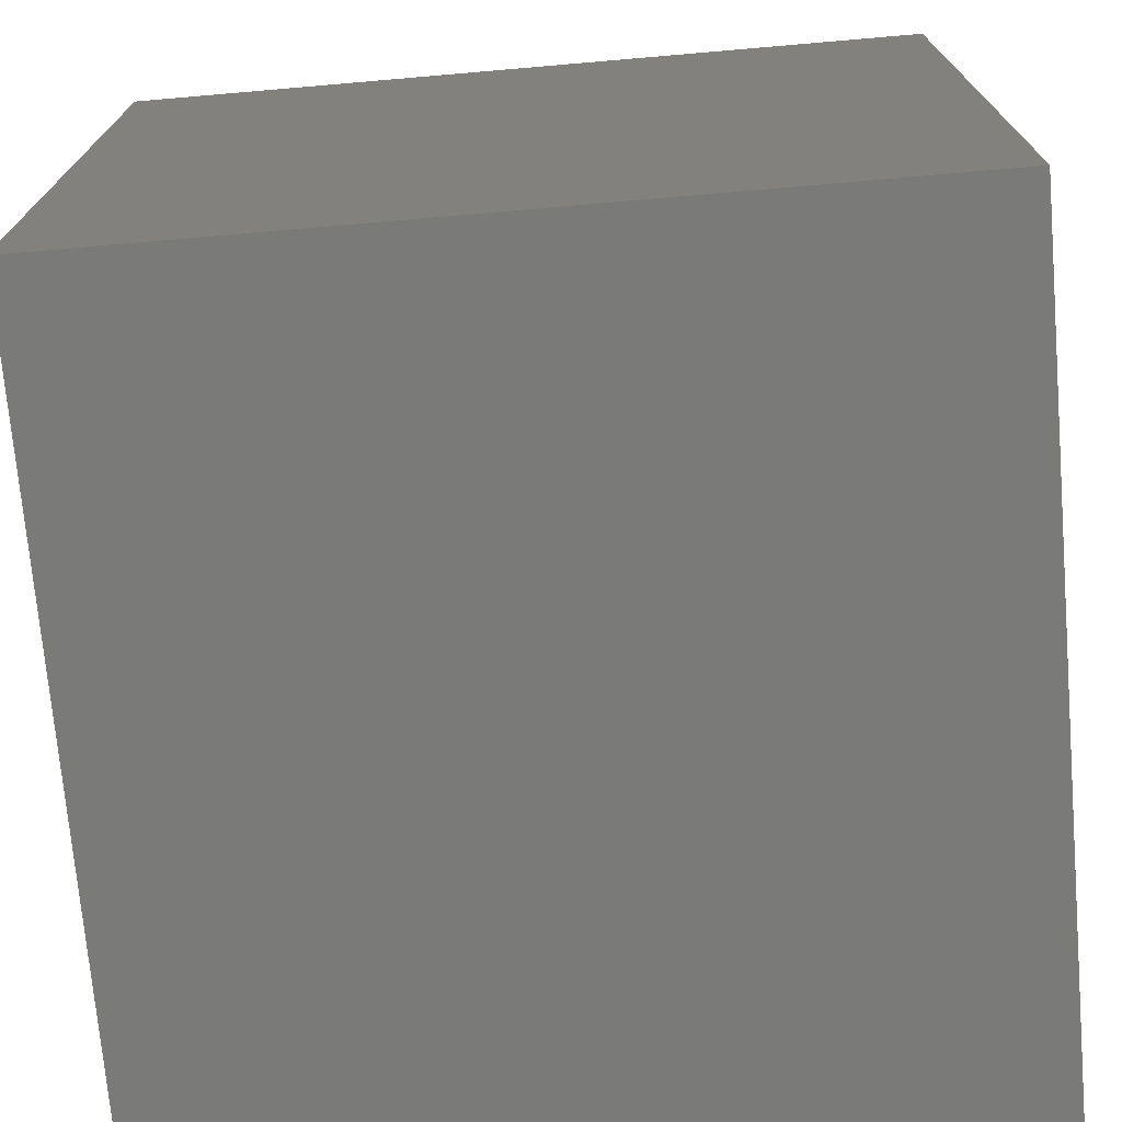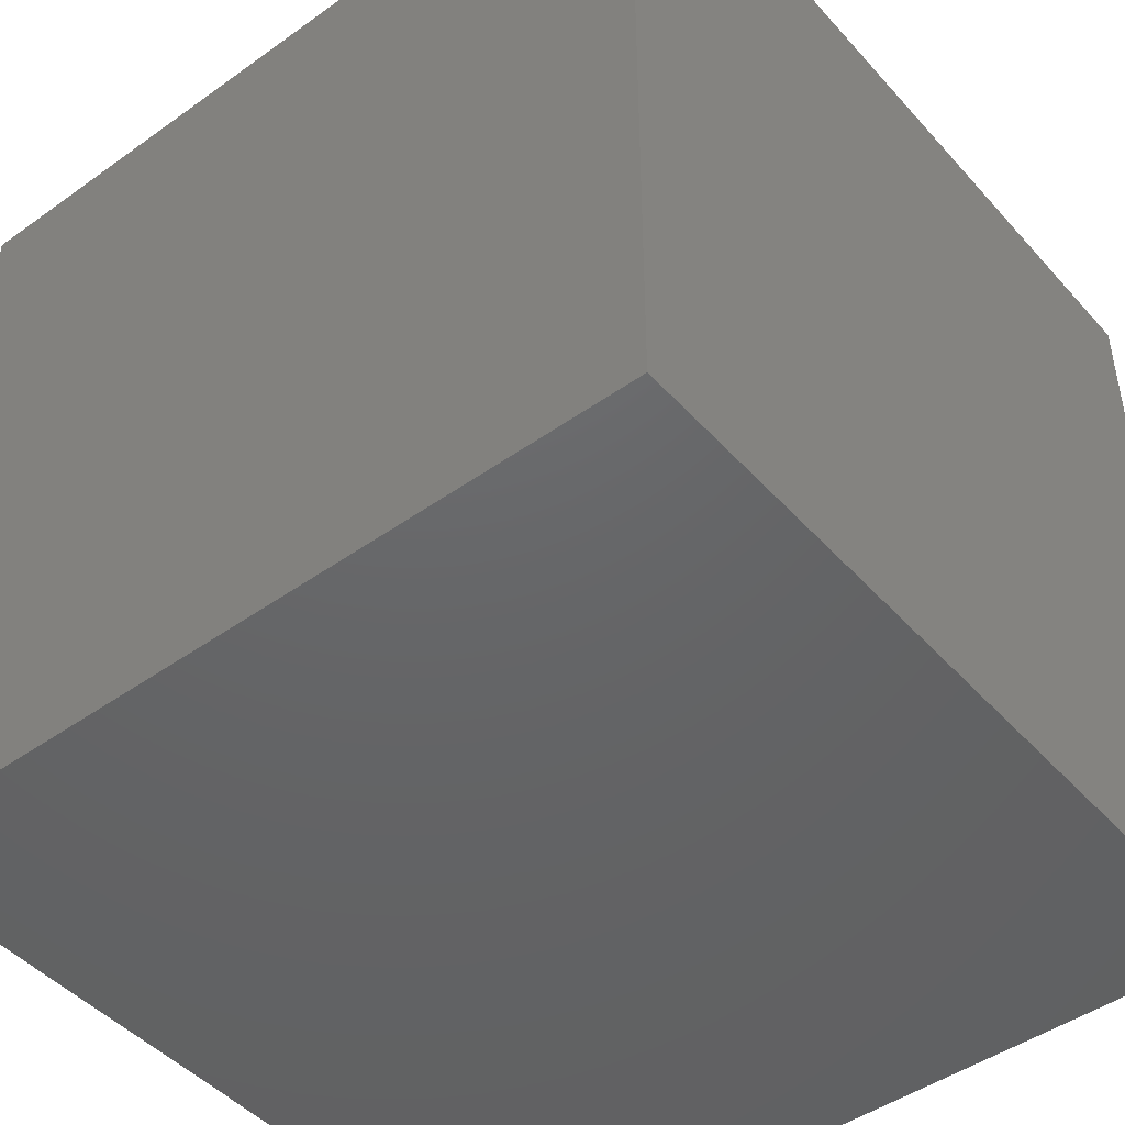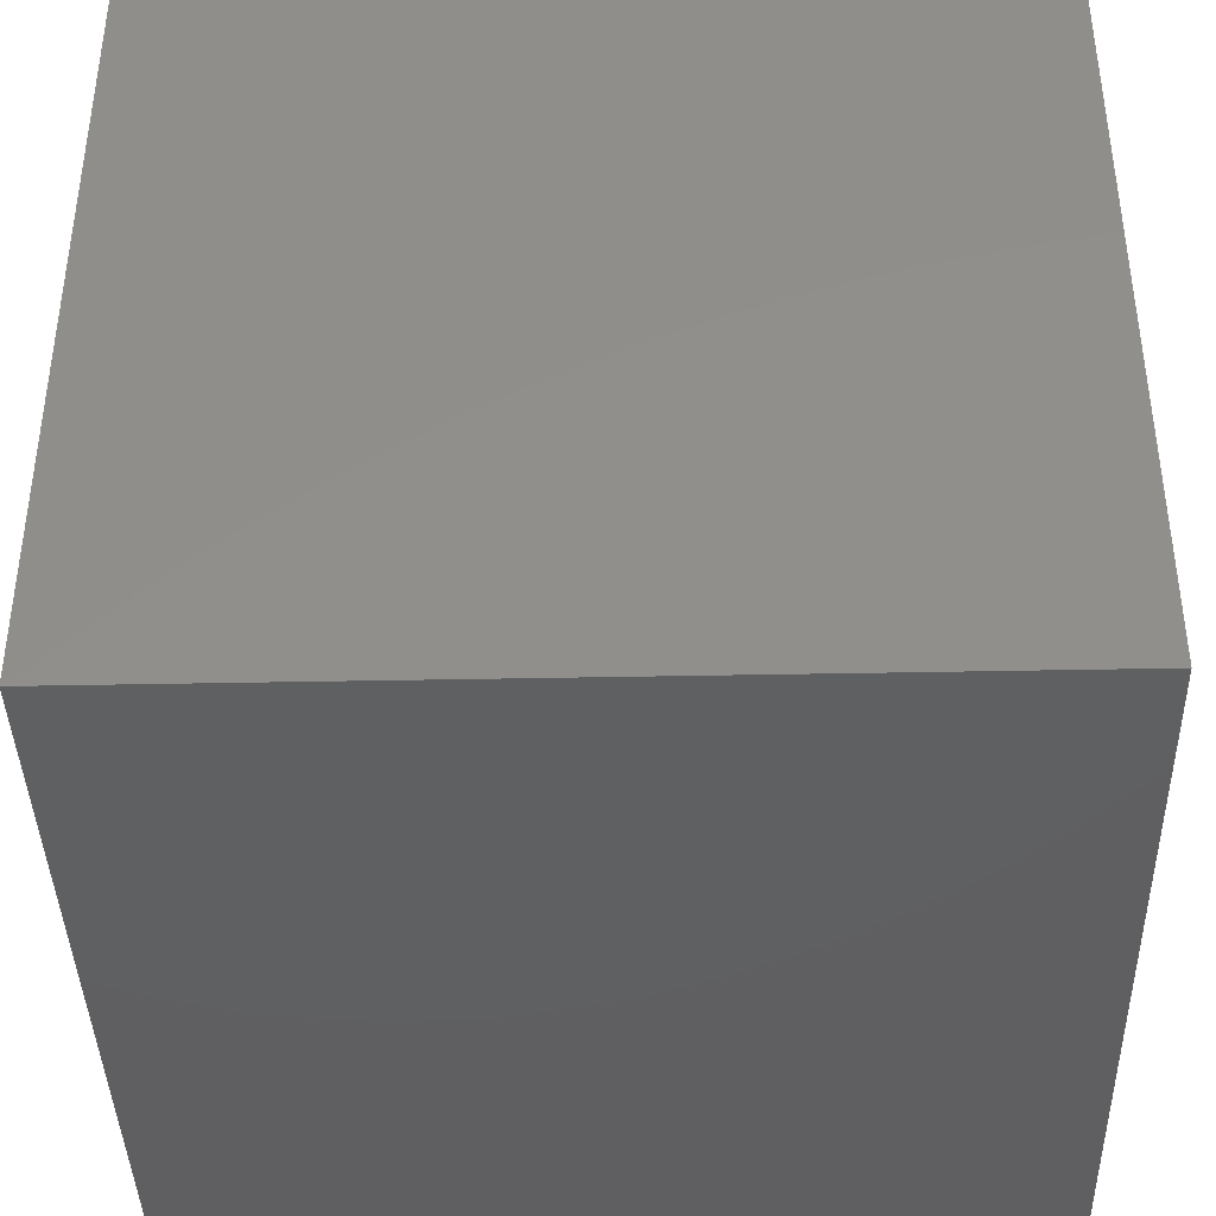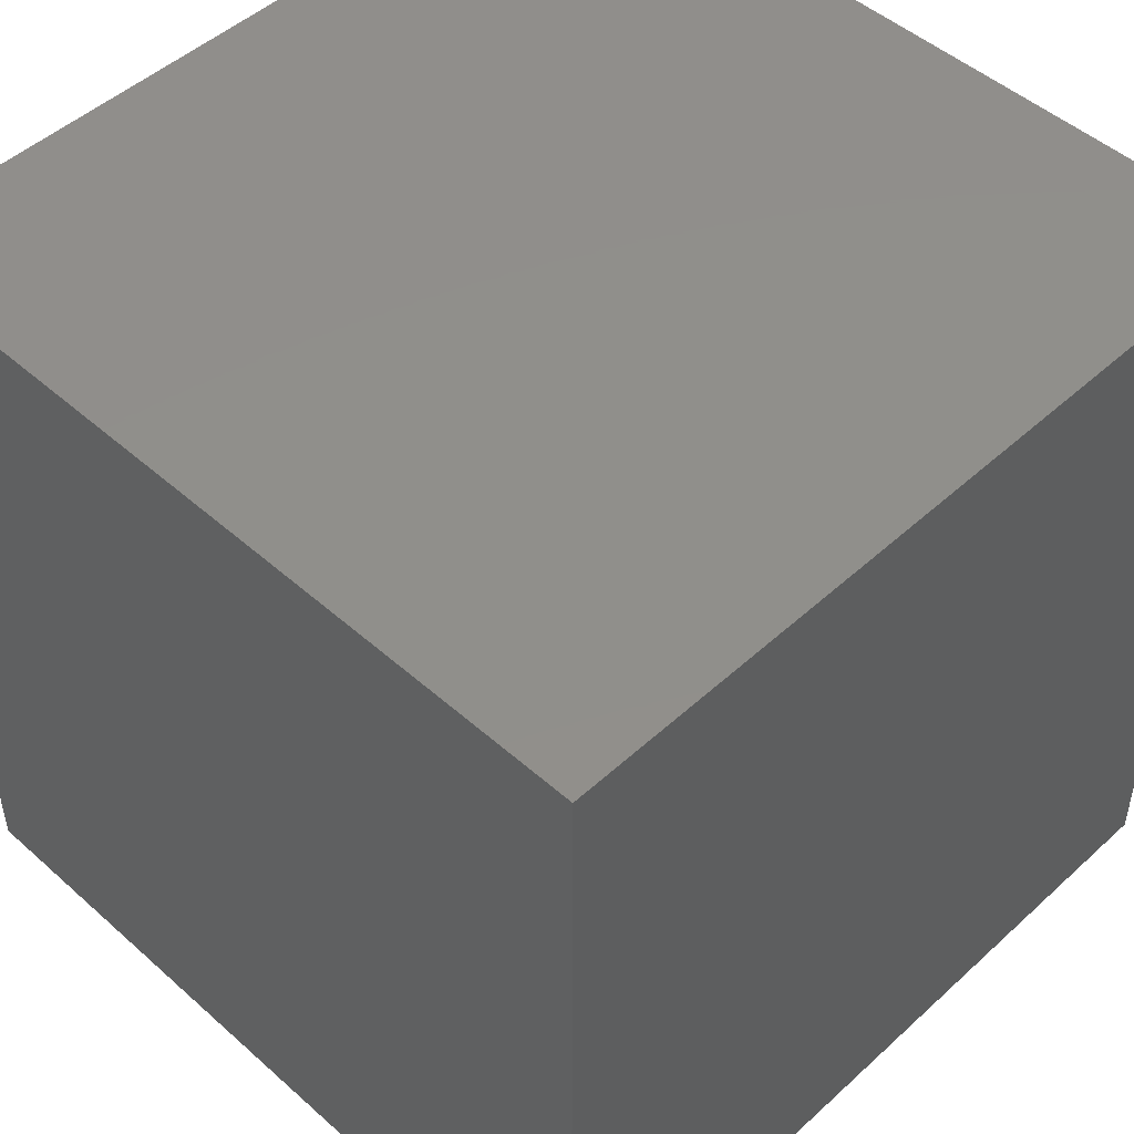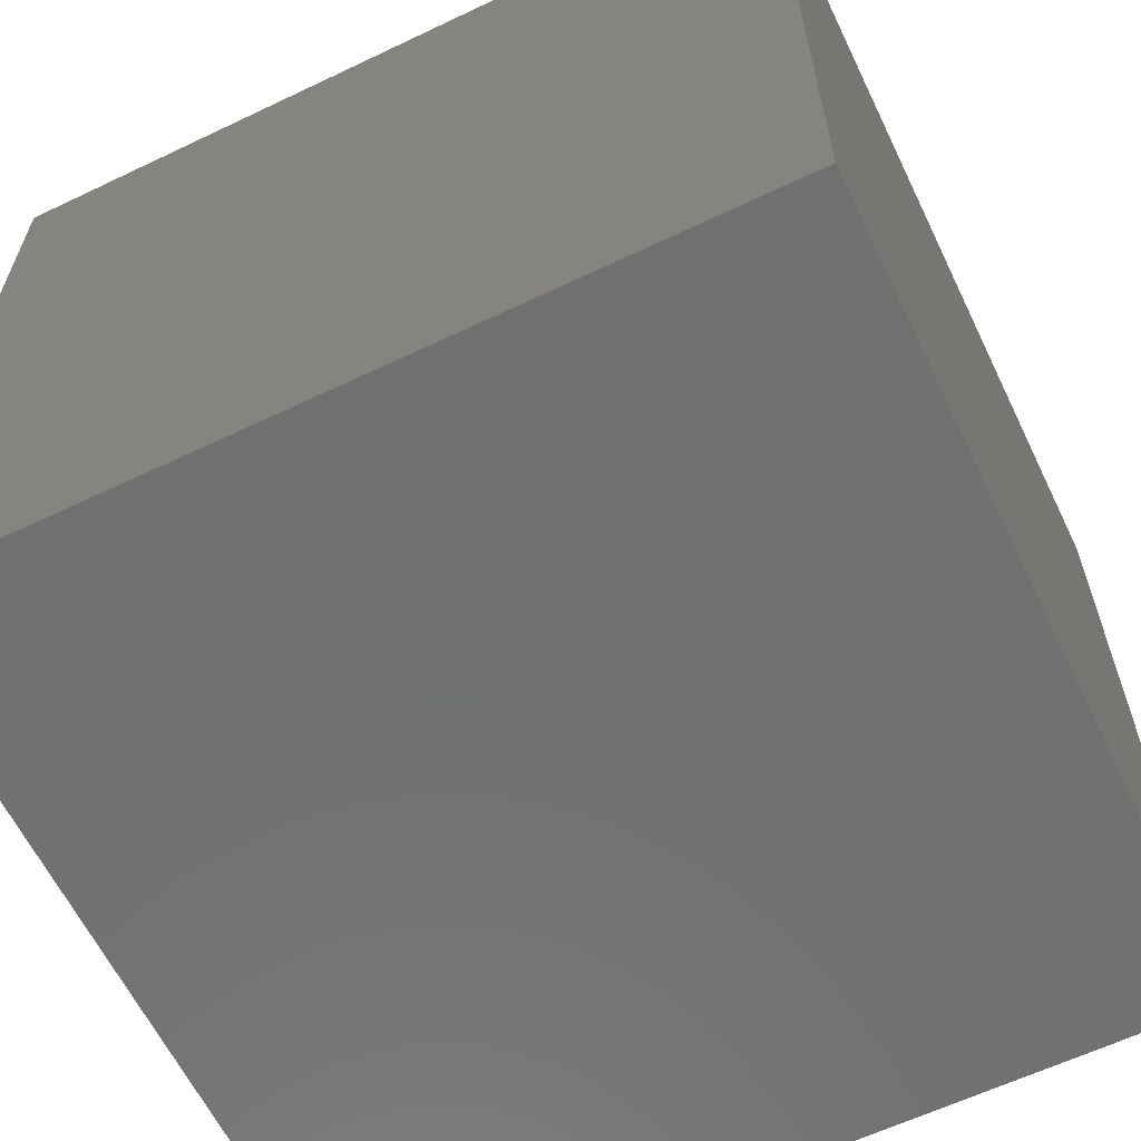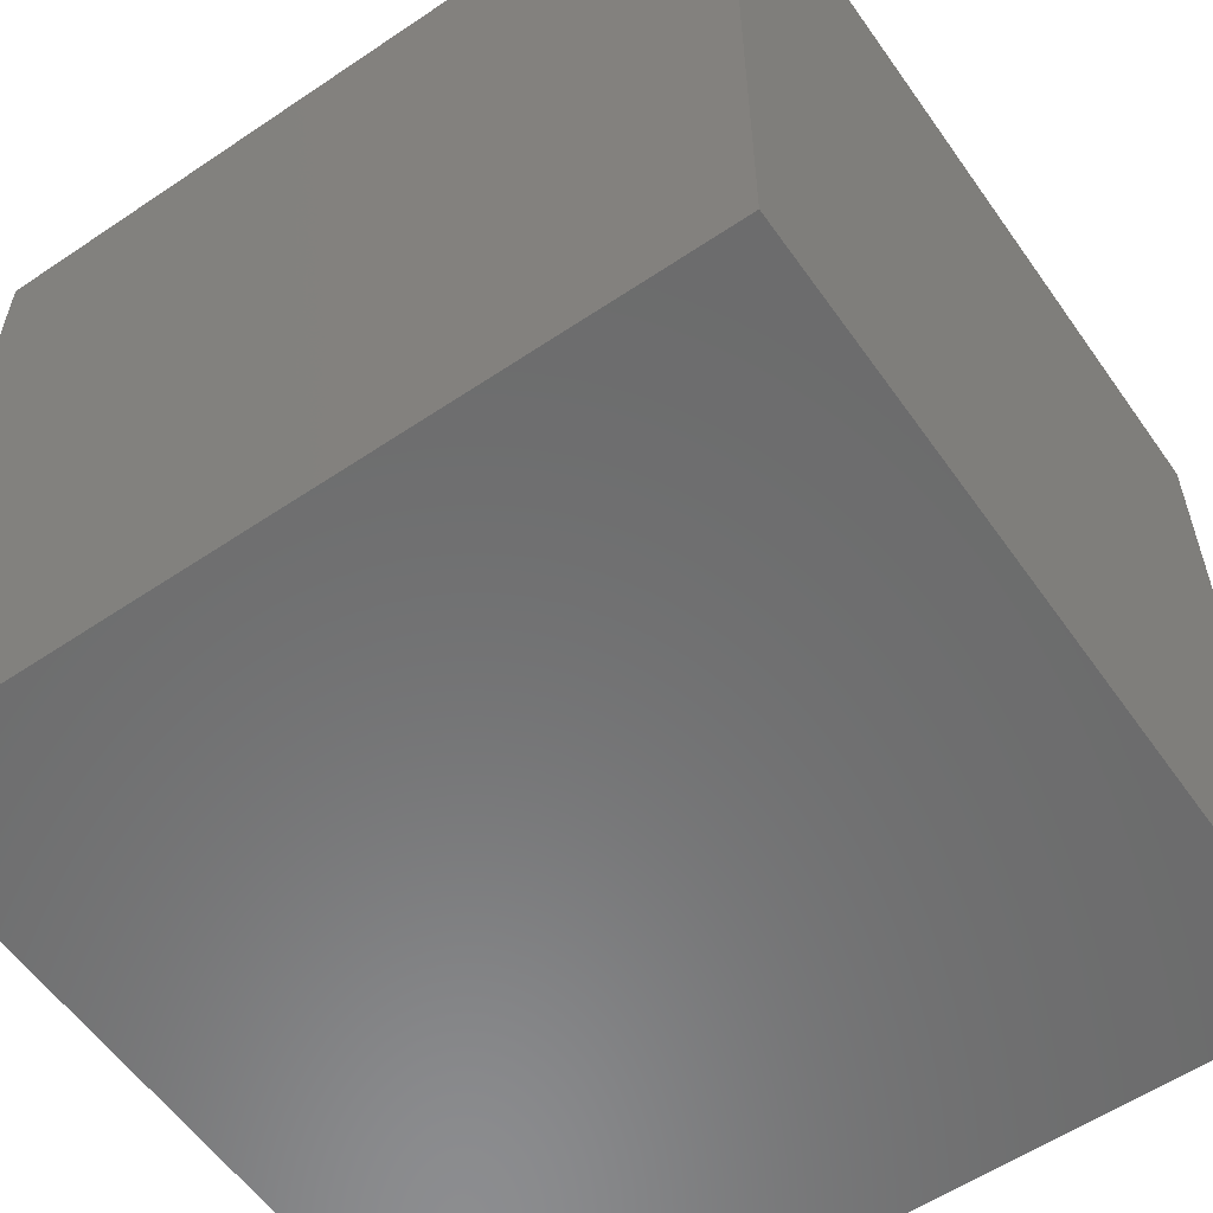
<metadata>
{"format":"stl","ext":"stl","renderer":"f3d","projection":"perspective","resolution":1024,"background":"white","views":[{"elev":-72.8,"azim":-175.1,"up":"+Z"},{"elev":-46.3,"azim":-140.9,"up":"+Z"},{"elev":-40.3,"azim":-88.6,"up":"+Z"},{"elev":48.7,"azim":44.6,"up":"+Y"},{"elev":-62.2,"azim":25.8,"up":"+Y"},{"elev":-57.8,"azim":-55.1,"up":"+Z"}]}
</metadata>
<code>
# stl→obj: 8 verts, 12 faces
v 0 0 23
v 0 23 0
v 0 0 0
v 0 23 23
v 23 0 23
v 23 0 0
v 23 23 0
v 23 23 23
f 1 2 3
f 1 4 2
f 5 6 7
f 5 7 8
f 5 3 6
f 5 1 3
f 8 7 2
f 8 2 4
f 7 3 2
f 7 6 3
f 8 4 1
f 8 1 5

</code>
